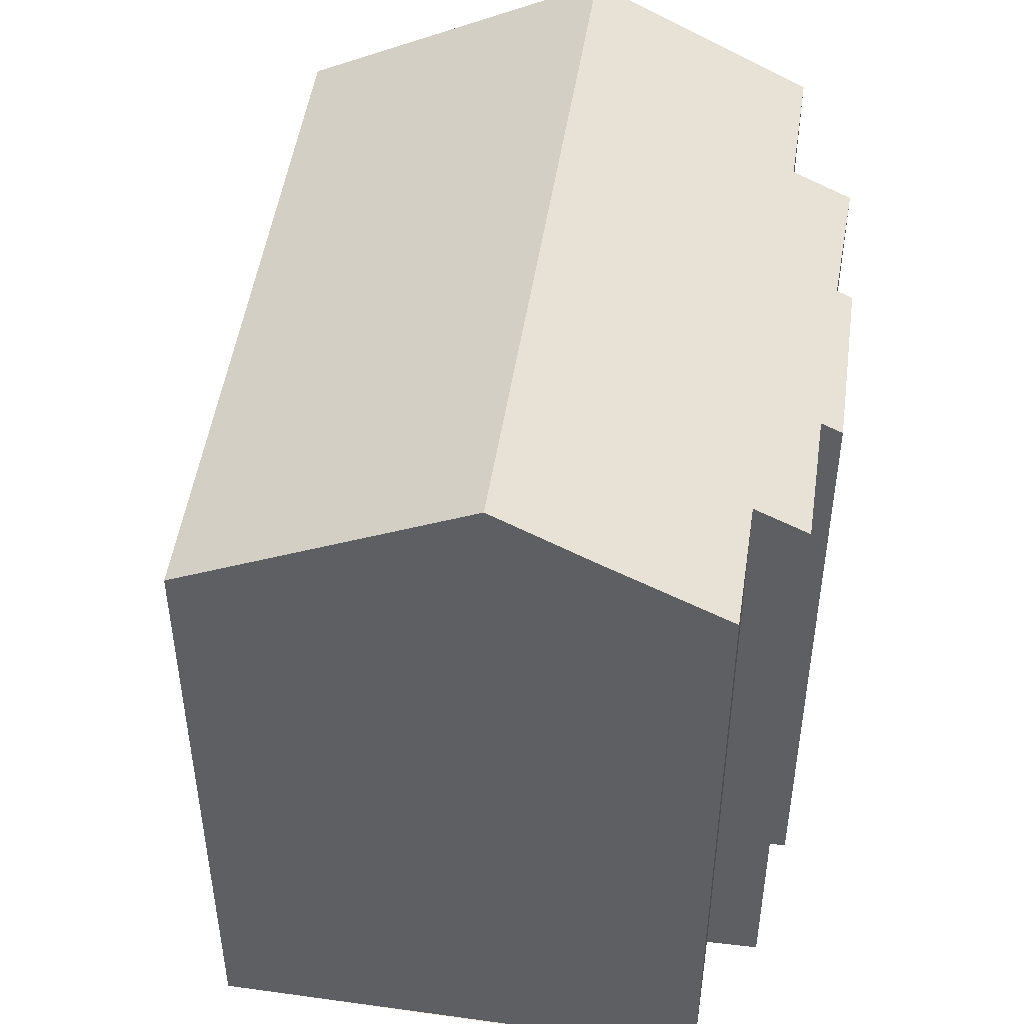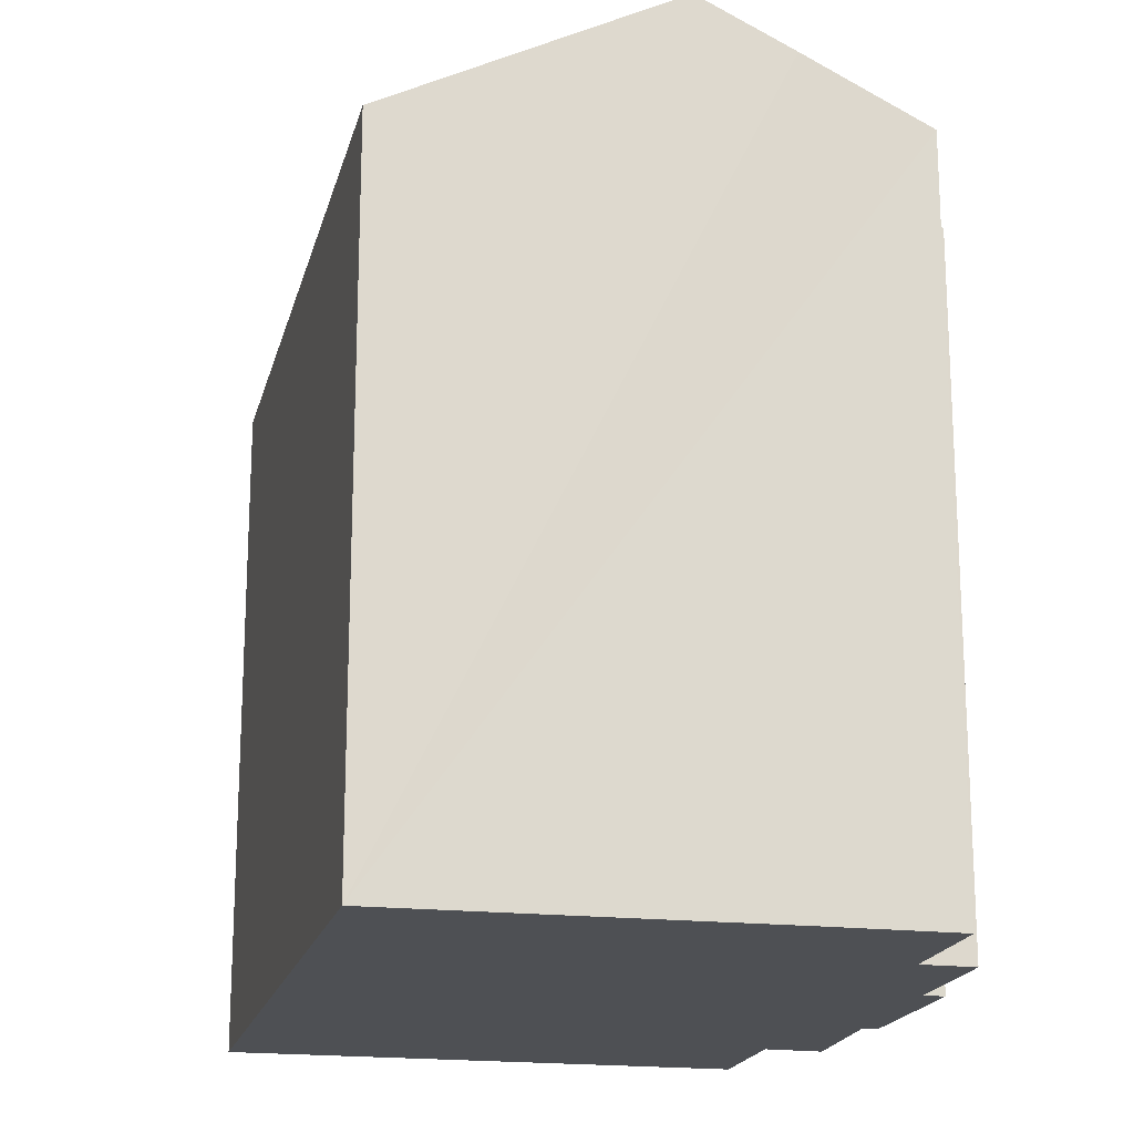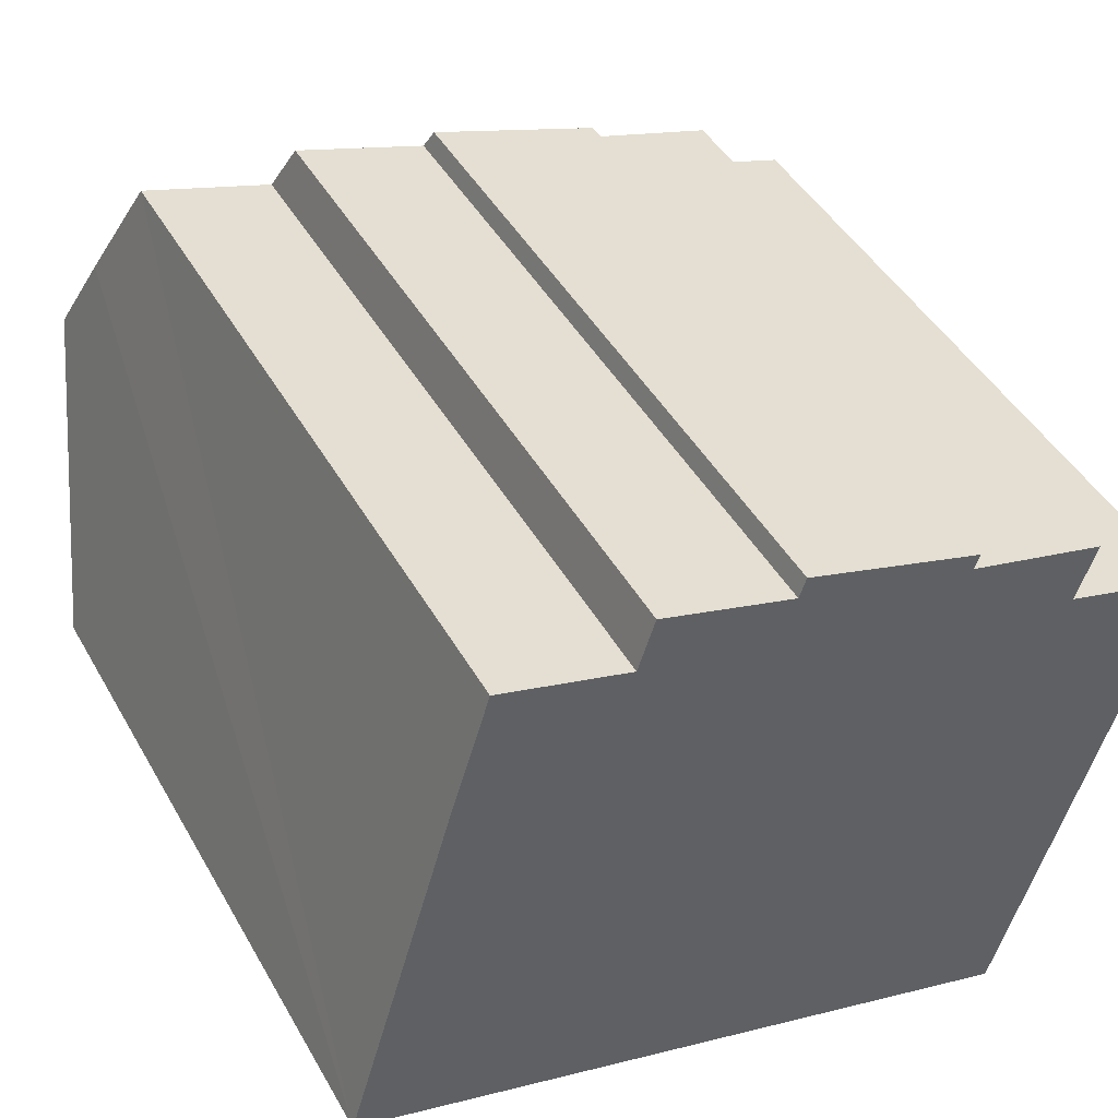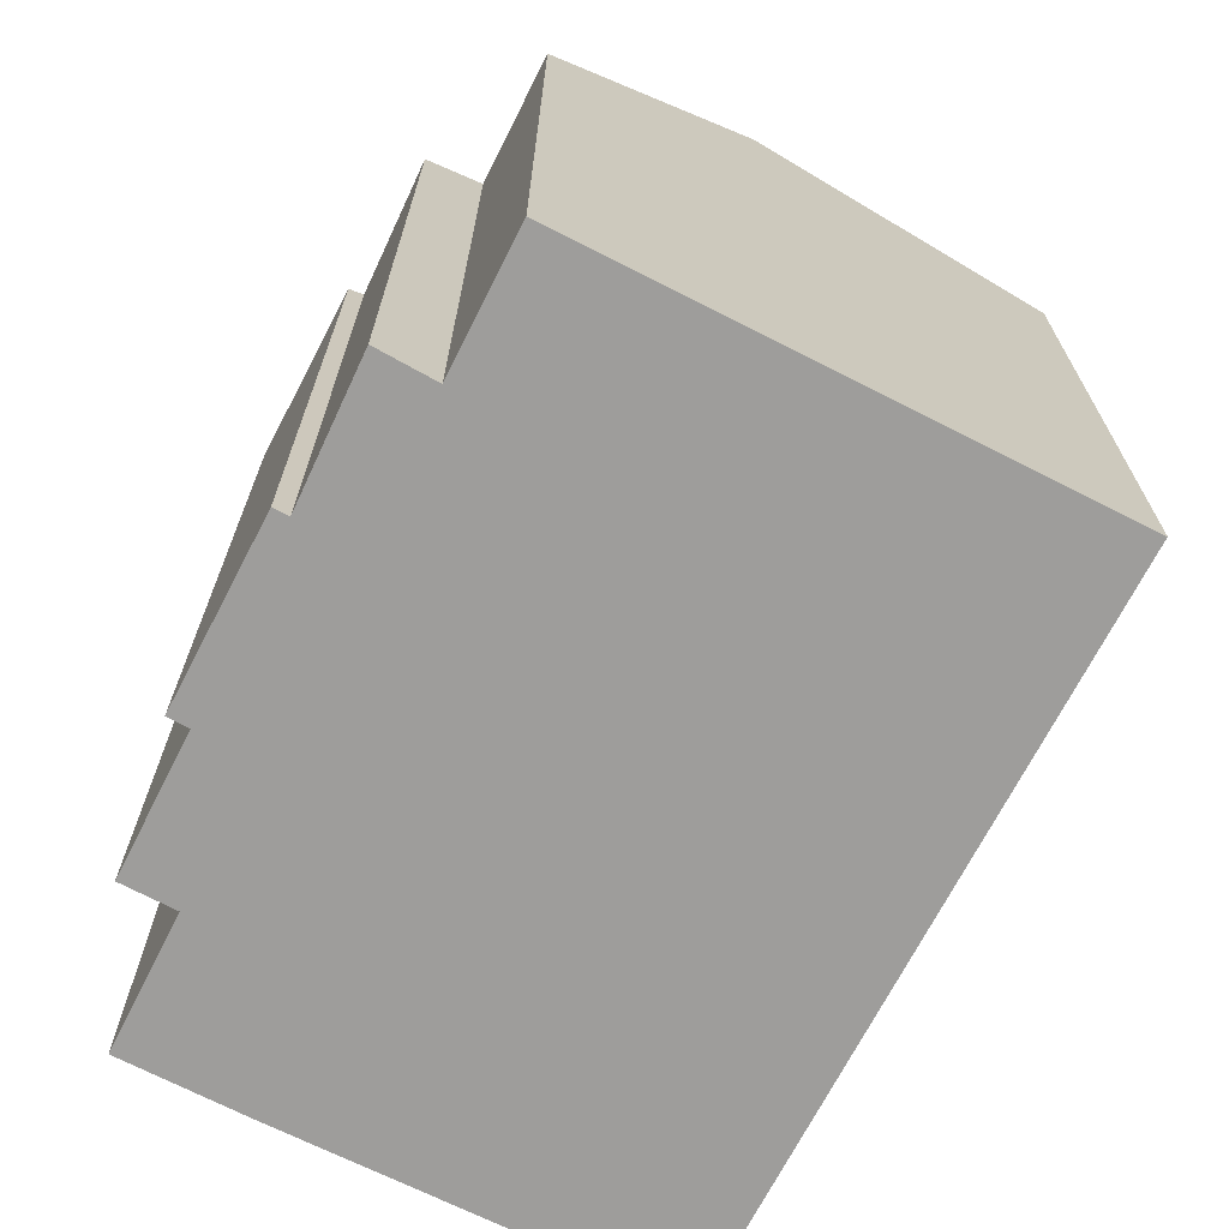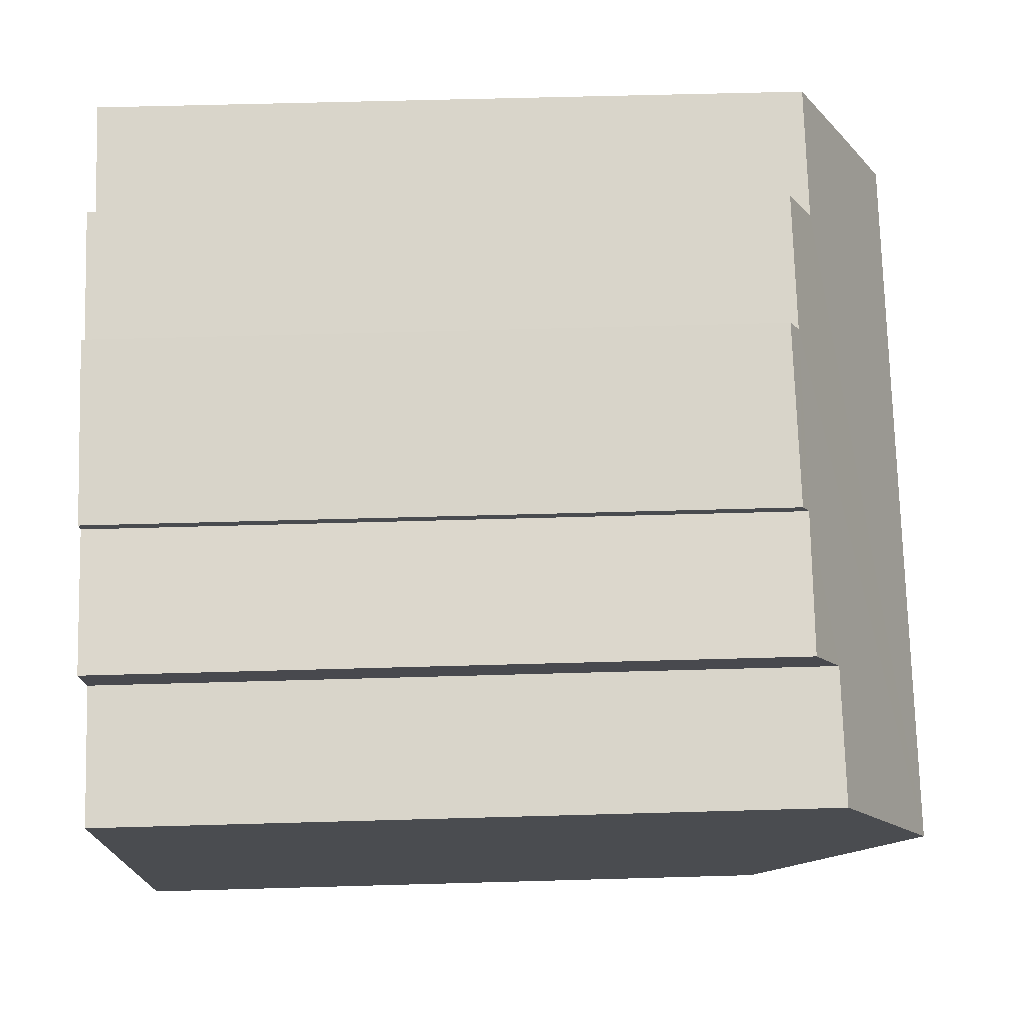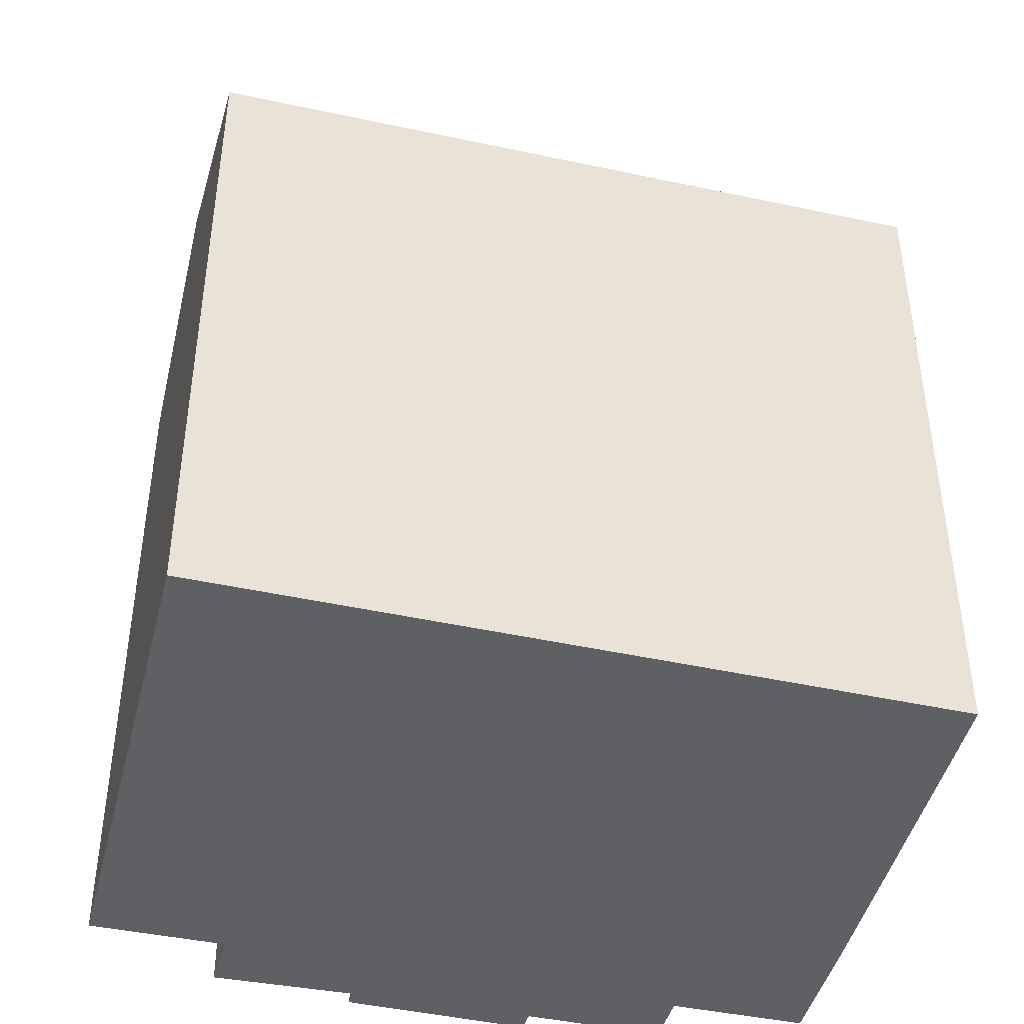
<metadata>
{"format":"obj","ext":"obj","renderer":"f3d","projection":"perspective","resolution":1024,"background":"white","views":[{"elev":48.3,"azim":-64.7,"up":"+Y"},{"elev":-18.7,"azim":-85.8,"up":"+Y"},{"elev":45.0,"azim":-28.0,"up":"+Z"},{"elev":-70.6,"azim":80.0,"up":"+Y"},{"elev":57.9,"azim":88.3,"up":"+Z"},{"elev":-44.4,"azim":-177.0,"up":"+Y"}]}
</metadata>
<code>
v  11.15 18.2 12.14
v  7.221 18.89 11.85
v  7.659 18.18 13.21
v  15.94 17.96 11.21
v  11.33 17.92 12.67
v  2.831 20.51 9.709
v  3.81 18.88 12.87
v  2.13 21.74 7.304
v  20.63 21.74 1.776
v  15.81 18.16 10.82
v  18.9 18.88 8.37
v  19.41 18.11 9.855
v  22.33 18.88 7.341
v  0 18 1.102e-15
v  18.49 18.15 -5.216
v  18.32 17.87 -5.766
v  0.077 18.14 0.264
v  15.81 -6.625e-16 10.82
v  15.94 -6.866e-16 11.21
v  18.9 -5.125e-16 8.37
v  19.41 -6.034e-16 9.855
v  22.33 -4.495e-16 7.341
v  18.32 3.531e-16 -5.766
v  20.63 -1.087e-16 1.776
v  18.49 3.194e-16 -5.216
v  7.221 -7.254e-16 11.85
v  3.81 -7.881e-16 12.87
v  11.15 -7.433e-16 12.14
v  7.659 -8.086e-16 13.21
v  11.33 -7.759e-16 12.67
v  0 0 0
v  0.077 -1.617e-17 0.264
v  2.13 -4.472e-16 7.304
v  2.831 -5.945e-16 9.709
g defaultobject
f 1 2 3
f 4 1 5
f 2 6 7
f 6 2 8
f 8 2 9
f 9 2 1
f 9 1 10
f 10 1 4
f 9 10 11
f 11 10 12
f 9 11 13
f 14 15 16
f 15 14 9
f 9 14 17
f 9 17 8
f 4 18 10
f 18 4 19
f 12 20 11
f 20 12 21
f 22 9 13
f 9 22 15
f 15 22 16
f 16 22 23
f 23 22 24
f 23 24 25
f 18 12 10
f 12 18 21
f 11 22 13
f 22 11 20
f 7 26 2
f 26 7 27
f 3 28 1
f 28 3 29
f 5 19 4
f 19 5 30
f 16 31 14
f 31 16 23
f 17 6 8
f 6 17 14
f 6 14 31
f 6 31 7
f 7 31 27
f 27 31 32
f 27 32 33
f 27 33 34
f 26 3 2
f 3 26 29
f 28 5 1
f 5 28 30
f 24 20 25
f 20 24 22
f 23 32 31
f 32 23 33
f 33 23 34
f 34 23 27
f 27 23 26
f 26 23 29
f 29 23 28
f 28 23 30
f 30 23 18
f 18 23 20
f 18 20 21
f 20 23 25
f 19 30 18

</code>
